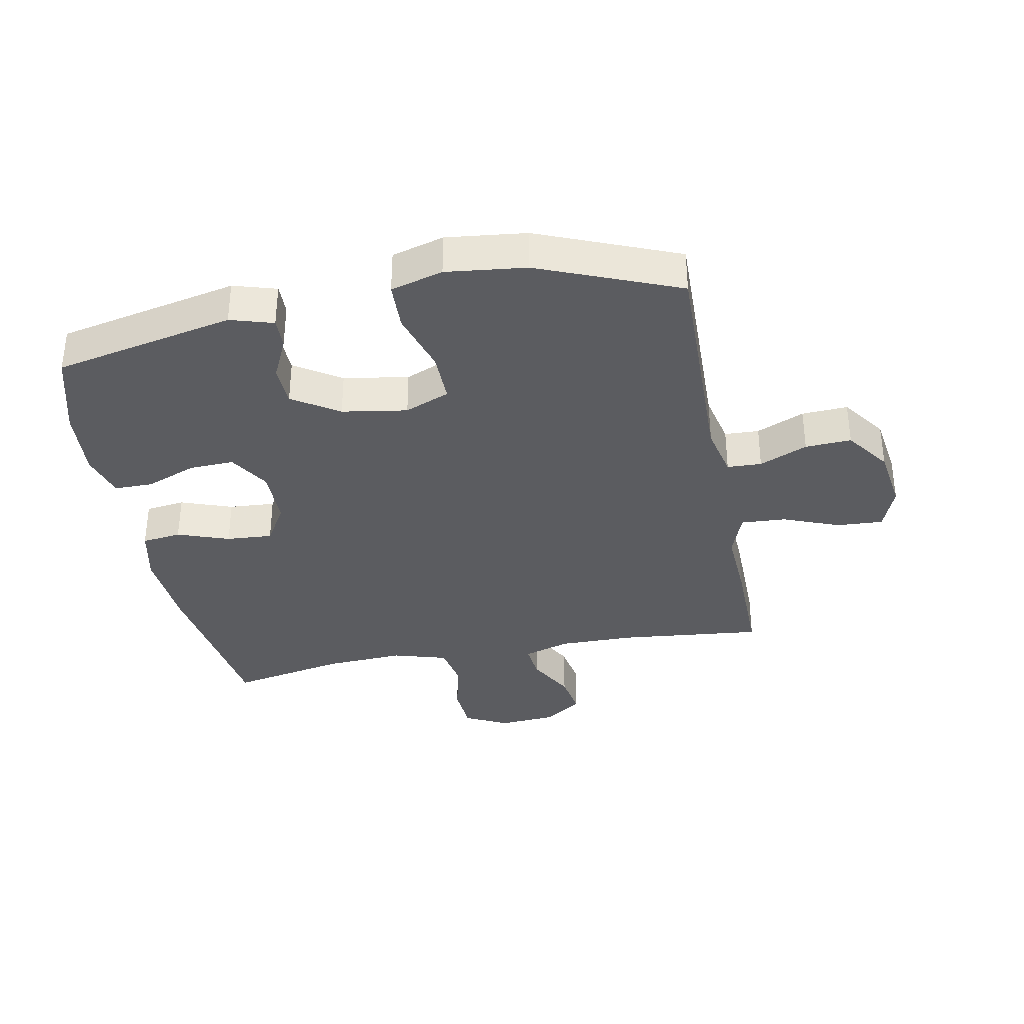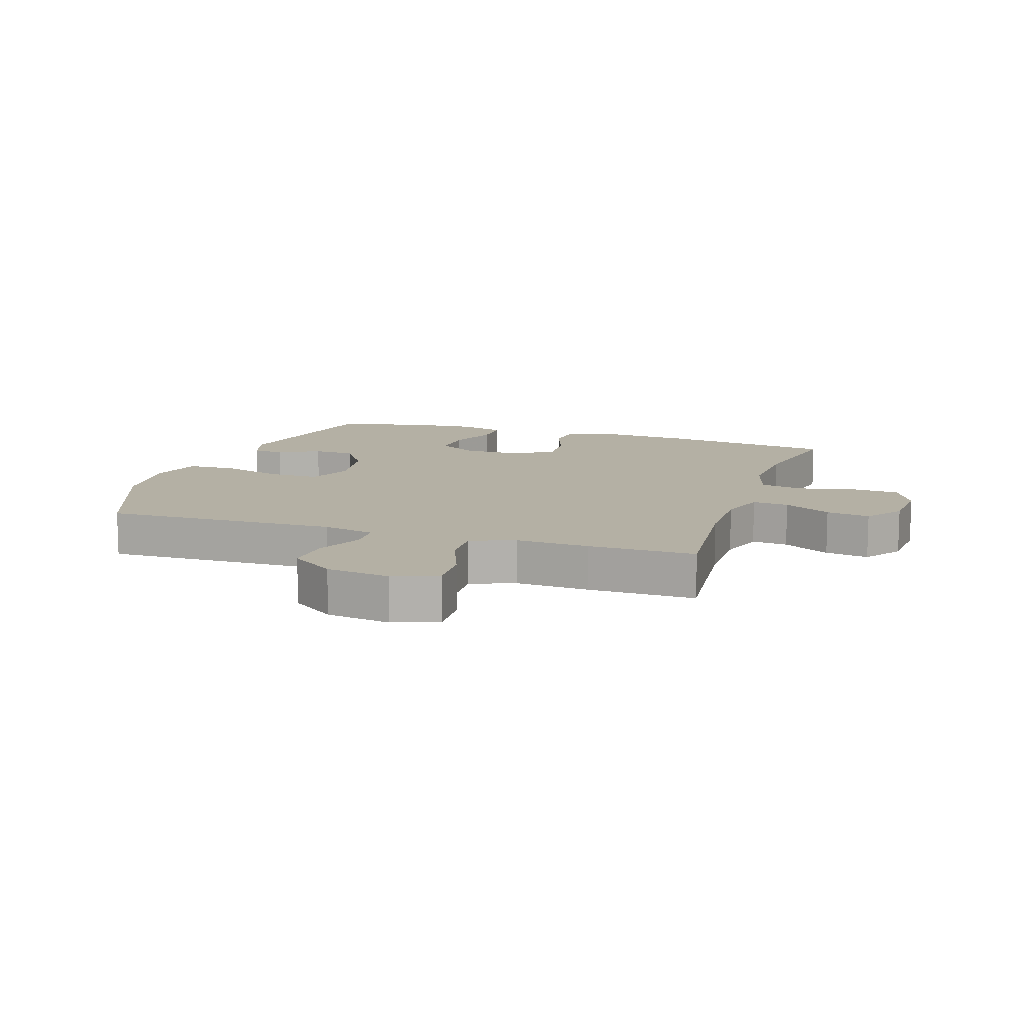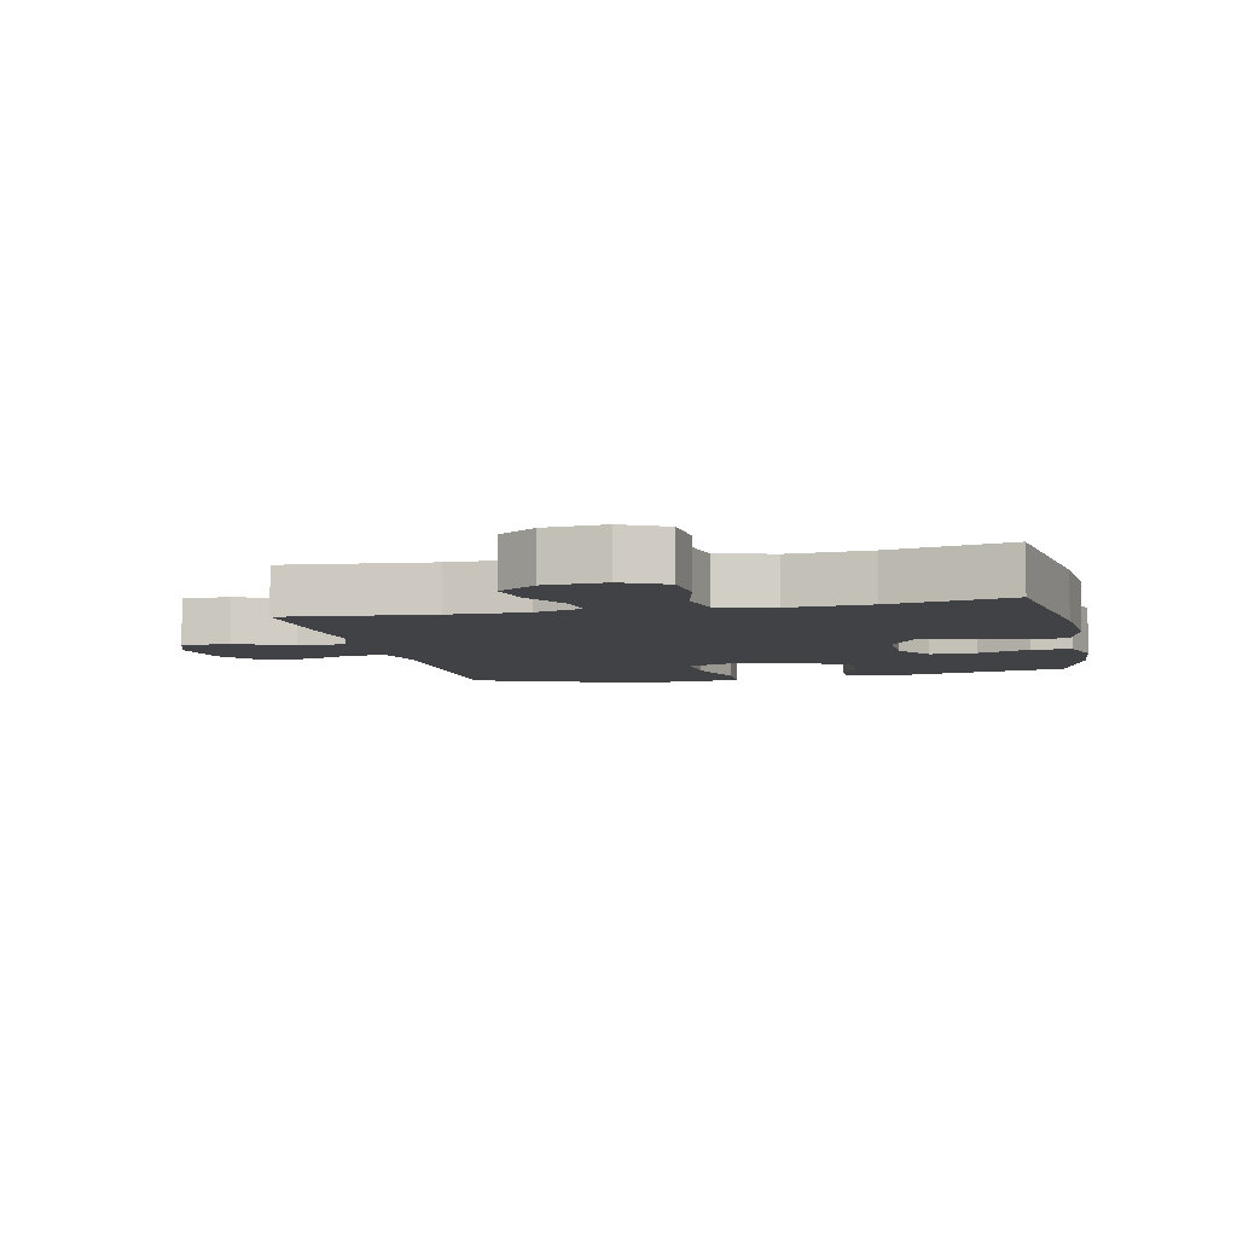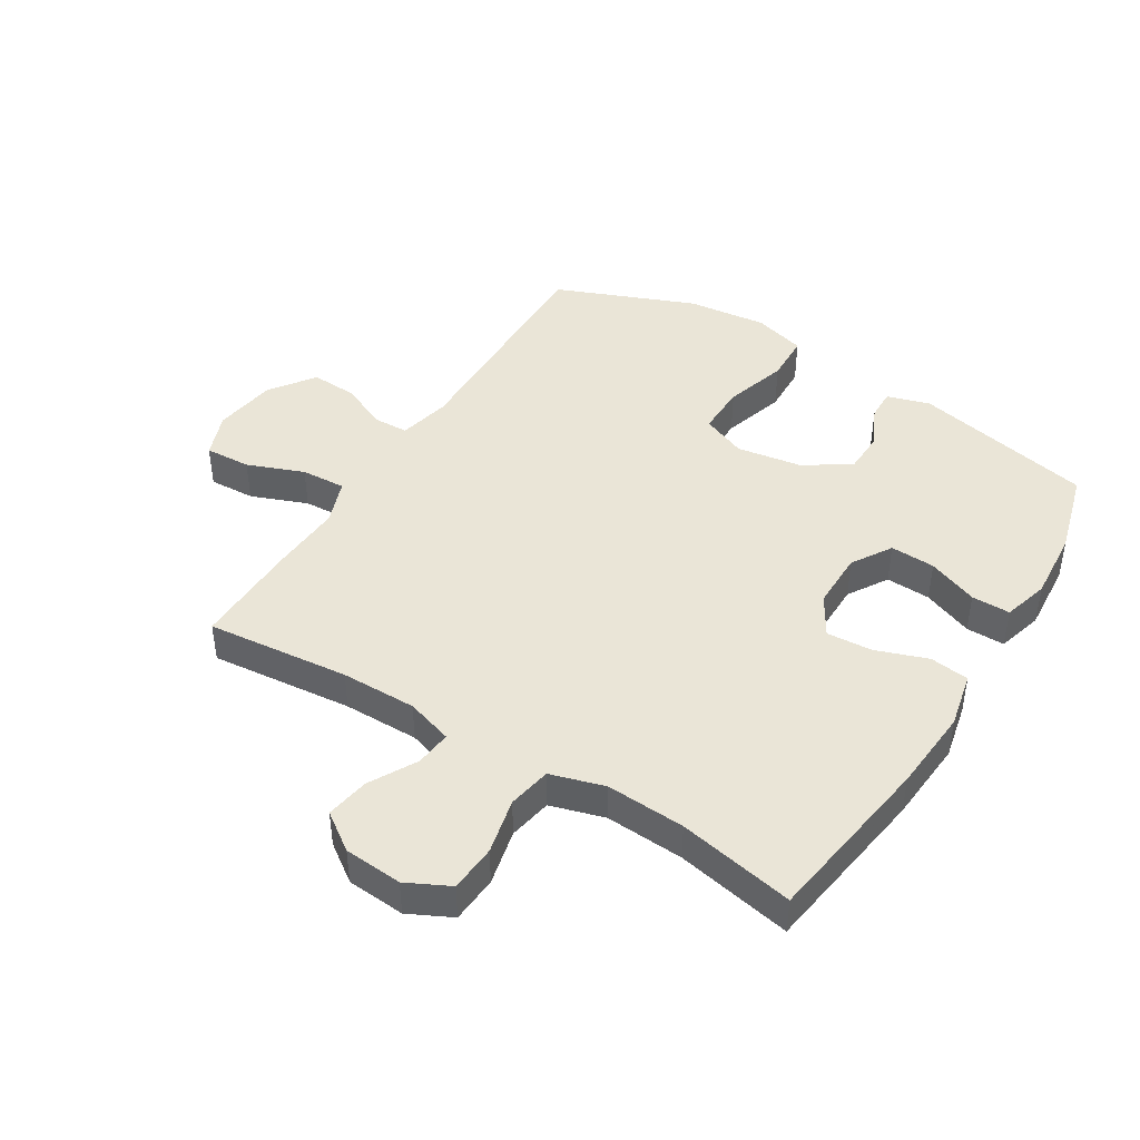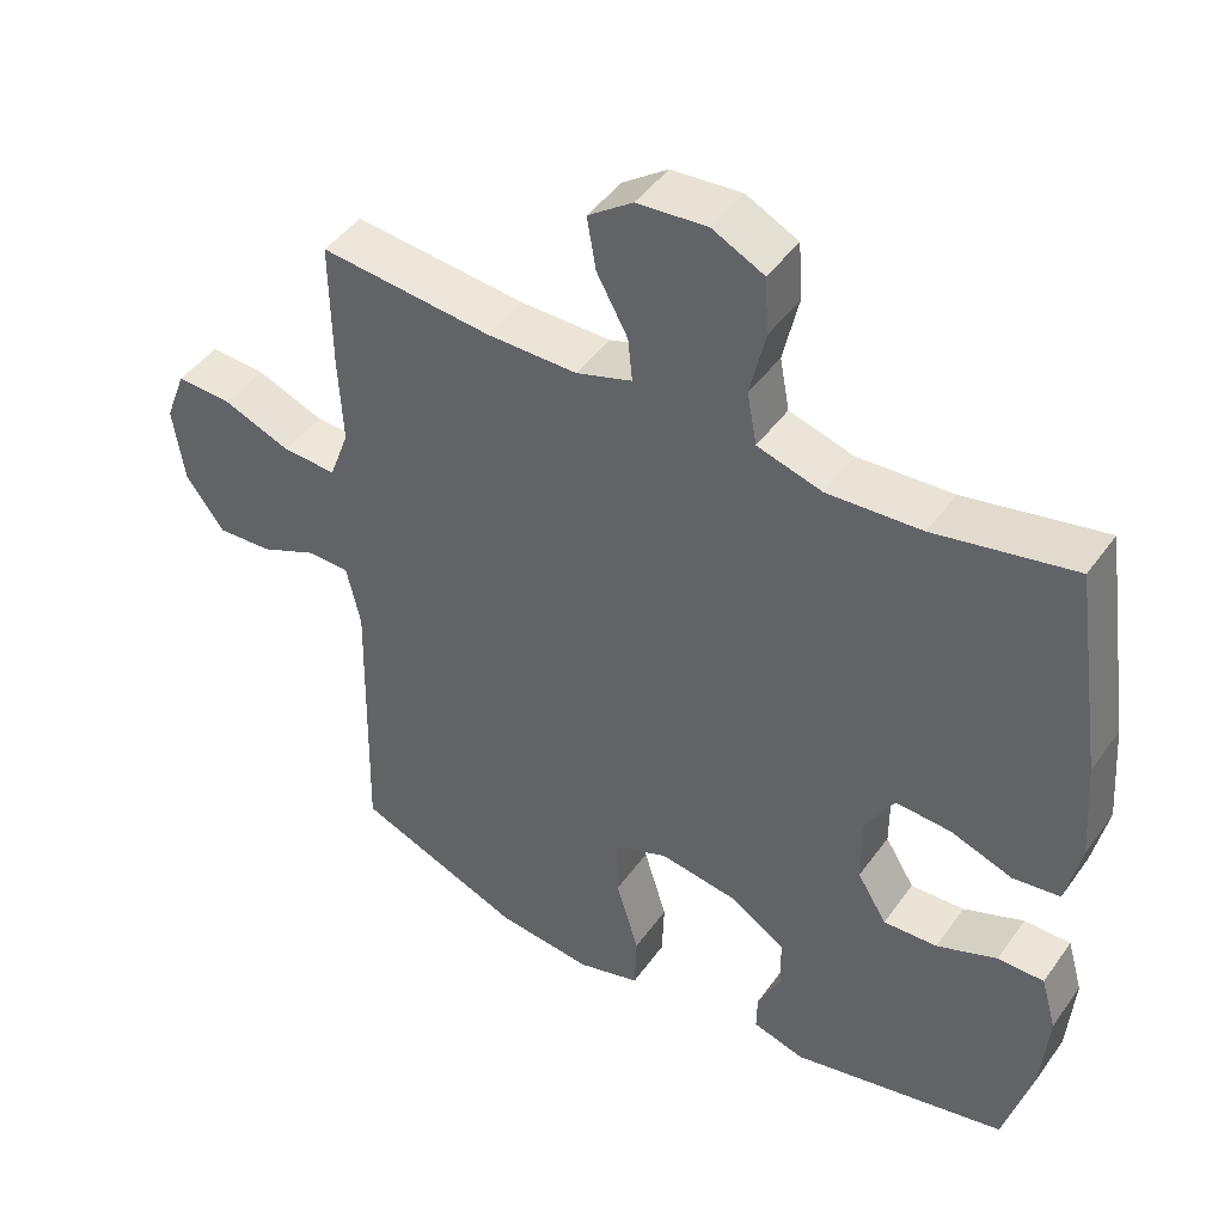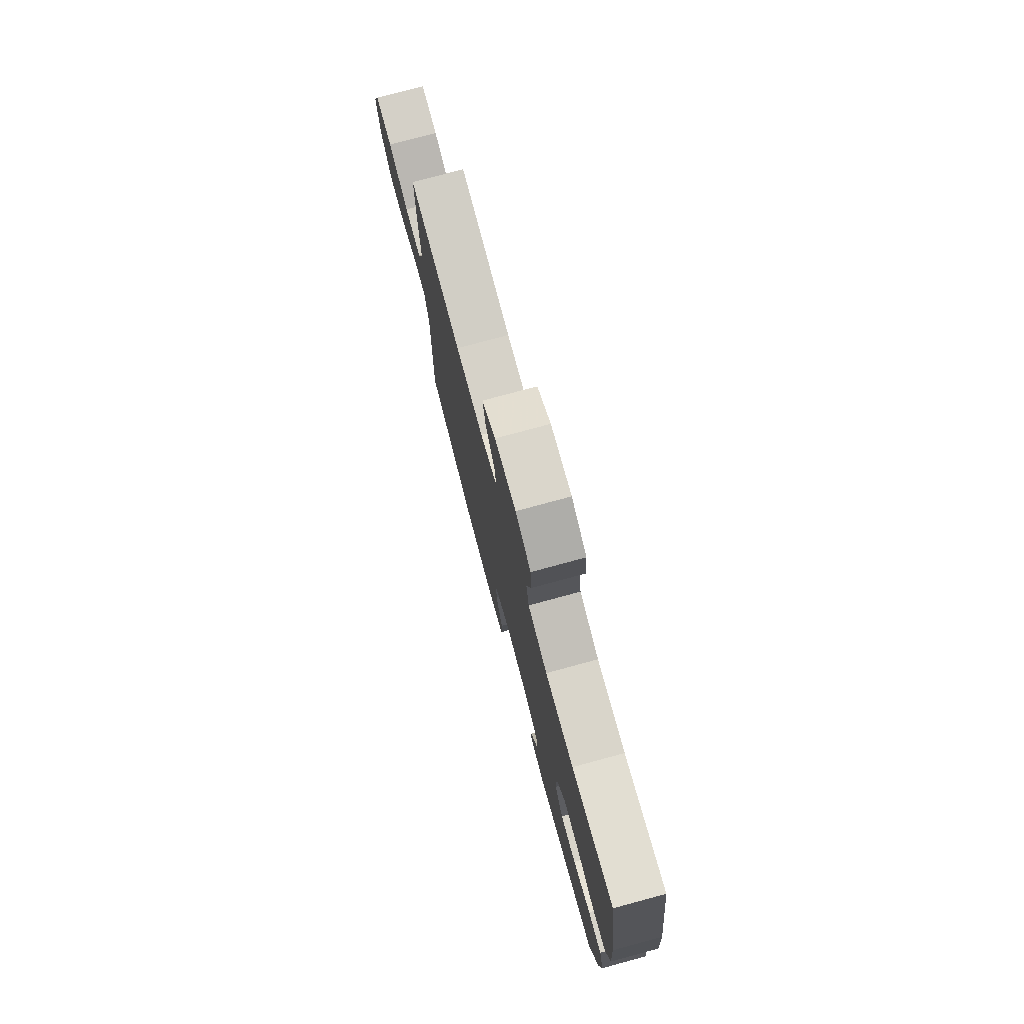
<metadata>
{"format":"obj","ext":"obj","renderer":"f3d","projection":"perspective","resolution":1024,"background":"white","views":[{"elev":-35.2,"azim":-169.1,"up":"+Y"},{"elev":11.5,"azim":-71.7,"up":"+Y"},{"elev":-6.4,"azim":12.7,"up":"+Y"},{"elev":44.0,"azim":31.8,"up":"+Y"},{"elev":45.1,"azim":33.2,"up":"+Z"},{"elev":77.5,"azim":74.9,"up":"+Z"}]}
</metadata>
<code>
v -0.5 0.07 0.5
v -0.267 0.07 0.476
v -0.144 0.07 0.475
v -0.068 0.07 0.499
v -0.074 0.07 0.558
v -0.116 0.07 0.635
v -0.128 0.07 0.706
v -0.067 0.07 0.749
v 0.028 0.07 0.756
v 0.098 0.07 0.721
v 0.103 0.07 0.644
v 0.082 0.07 0.553
v 0.095 0.07 0.482
v 0.183 0.07 0.456
v 0.311 0.07 0.463
v 0.5 0.07 0.5
v 0.541 0.07 0.217
v 0.551 0.07 0.081
v 0.531 0.07 -0.01
v 0.467 0.07 -0.018
v 0.383 0.07 0.012
v 0.308 0.07 0.017
v 0.269 0.07 -0.048
v 0.269 0.07 -0.142
v 0.309 0.07 -0.207
v 0.382 0.07 -0.204
v 0.464 0.07 -0.172
v 0.527 0.07 -0.172
v 0.548 0.07 -0.246
v 0.539 0.07 -0.361
v 0.5 0.07 -0.5
v 0.206 0.07 -0.562
v 0.136 0.07 -0.541
v 0.137 0.07 -0.491
v 0.169 0.07 -0.423
v 0.167 0.07 -0.355
v 0.092 0.07 -0.306
v -0.014 0.07 -0.289
v -0.087 0.07 -0.319
v -0.086 0.07 -0.402
v -0.055 0.07 -0.504
v -0.058 0.07 -0.583
v -0.143 0.07 -0.607
v -0.273 0.07 -0.592
v -0.5 0.07 -0.5
v -0.492 0.07 -0.12
v -0.511 0.07 -0.035
v -0.567 0.07 -0.033
v -0.645 0.07 -0.067
v -0.72 0.07 -0.071
v -0.772 0.07 0.001
v -0.787 0.07 0.105
v -0.759 0.07 0.178
v -0.684 0.07 0.174
v -0.592 0.07 0.138
v -0.519 0.07 0.134
v -0.492 0.07 0.207
v -0.498 0.07 0.325
v -0.5 0 0.5
v -0.267 0 0.476
v -0.144 0 0.475
v -0.068 0 0.499
v -0.074 0 0.558
v -0.116 0 0.635
v -0.128 0 0.706
v -0.067 0 0.749
v 0.028 0 0.756
v 0.098 0 0.721
v 0.103 0 0.644
v 0.082 0 0.553
v 0.095 0 0.482
v 0.183 0 0.456
v 0.311 0 0.463
v 0.5 0 0.5
v 0.541 0 0.217
v 0.551 0 0.081
v 0.531 0 -0.01
v 0.467 0 -0.018
v 0.383 0 0.012
v 0.308 0 0.017
v 0.269 0 -0.048
v 0.269 0 -0.142
v 0.309 0 -0.207
v 0.382 0 -0.204
v 0.464 0 -0.172
v 0.527 0 -0.172
v 0.548 0 -0.246
v 0.539 0 -0.361
v 0.5 0 -0.5
v 0.206 0 -0.562
v 0.136 0 -0.541
v 0.137 0 -0.491
v 0.169 0 -0.423
v 0.167 0 -0.355
v 0.092 0 -0.306
v -0.014 0 -0.289
v -0.087 0 -0.319
v -0.086 0 -0.402
v -0.055 0 -0.504
v -0.058 0 -0.583
v -0.143 0 -0.607
v -0.273 0 -0.592
v -0.5 0 -0.5
v -0.492 0 -0.12
v -0.511 0 -0.035
v -0.567 0 -0.033
v -0.645 0 -0.067
v -0.72 0 -0.071
v -0.772 0 0.001
v -0.787 0 0.105
v -0.759 0 0.178
v -0.684 0 0.174
v -0.592 0 0.138
v -0.519 0 0.134
v -0.492 0 0.207
v -0.498 0 0.325
f 57 58 1 2
f 56 57 2 3
f 52 53 54 55
f 52 55 56
f 51 52 56
f 48 49 50 51
f 47 48 51 56
f 46 47 56 3
f 40 41 42 43
f 39 40 43 44
f 32 33 34 35
f 32 35 36
f 31 32 36
f 30 31 36 37
f 26 27 28 29
f 25 26 29 30
f 18 19 20 21
f 18 21 22
f 15 16 17 18
f 14 15 18 22
f 13 14 22 23
f 9 10 11 12
f 9 12 13
f 8 9 13
f 5 6 7 8
f 4 5 8 13
f 39 44 45 46
f 38 39 46 3
f 25 30 37 38
f 24 25 38 3
f 13 23 24
f 3 4 13 24
f 60 59 116 115
f 61 60 115 114
f 113 112 111 110
f 114 113 110
f 114 110 109
f 109 108 107 106
f 114 109 106 105
f 61 114 105 104
f 101 100 99 98
f 102 101 98 97
f 93 92 91 90
f 94 93 90
f 94 90 89
f 95 94 89 88
f 87 86 85 84
f 88 87 84 83
f 79 78 77 76
f 80 79 76
f 76 75 74 73
f 80 76 73 72
f 81 80 72 71
f 70 69 68 67
f 71 70 67
f 71 67 66
f 66 65 64 63
f 71 66 63 62
f 104 103 102 97
f 61 104 97 96
f 96 95 88 83
f 61 96 83 82
f 82 81 71
f 82 71 62 61
f 1 59 60 2
f 2 60 61 3
f 3 61 62 4
f 4 62 63 5
f 5 63 64 6
f 6 64 65 7
f 7 65 66 8
f 8 66 67 9
f 9 67 68 10
f 10 68 69 11
f 11 69 70 12
f 12 70 71 13
f 13 71 72 14
f 14 72 73 15
f 15 73 74 16
f 16 74 75 17
f 17 75 76 18
f 18 76 77 19
f 19 77 78 20
f 20 78 79 21
f 21 79 80 22
f 22 80 81 23
f 23 81 82 24
f 24 82 83 25
f 25 83 84 26
f 26 84 85 27
f 27 85 86 28
f 28 86 87 29
f 29 87 88 30
f 30 88 89 31
f 31 89 90 32
f 32 90 91 33
f 33 91 92 34
f 34 92 93 35
f 35 93 94 36
f 36 94 95 37
f 37 95 96 38
f 38 96 97 39
f 39 97 98 40
f 40 98 99 41
f 41 99 100 42
f 42 100 101 43
f 43 101 102 44
f 44 102 103 45
f 45 103 104 46
f 46 104 105 47
f 47 105 106 48
f 48 106 107 49
f 49 107 108 50
f 50 108 109 51
f 51 109 110 52
f 52 110 111 53
f 53 111 112 54
f 54 112 113 55
f 55 113 114 56
f 56 114 115 57
f 57 115 116 58
f 58 116 59 1

</code>
